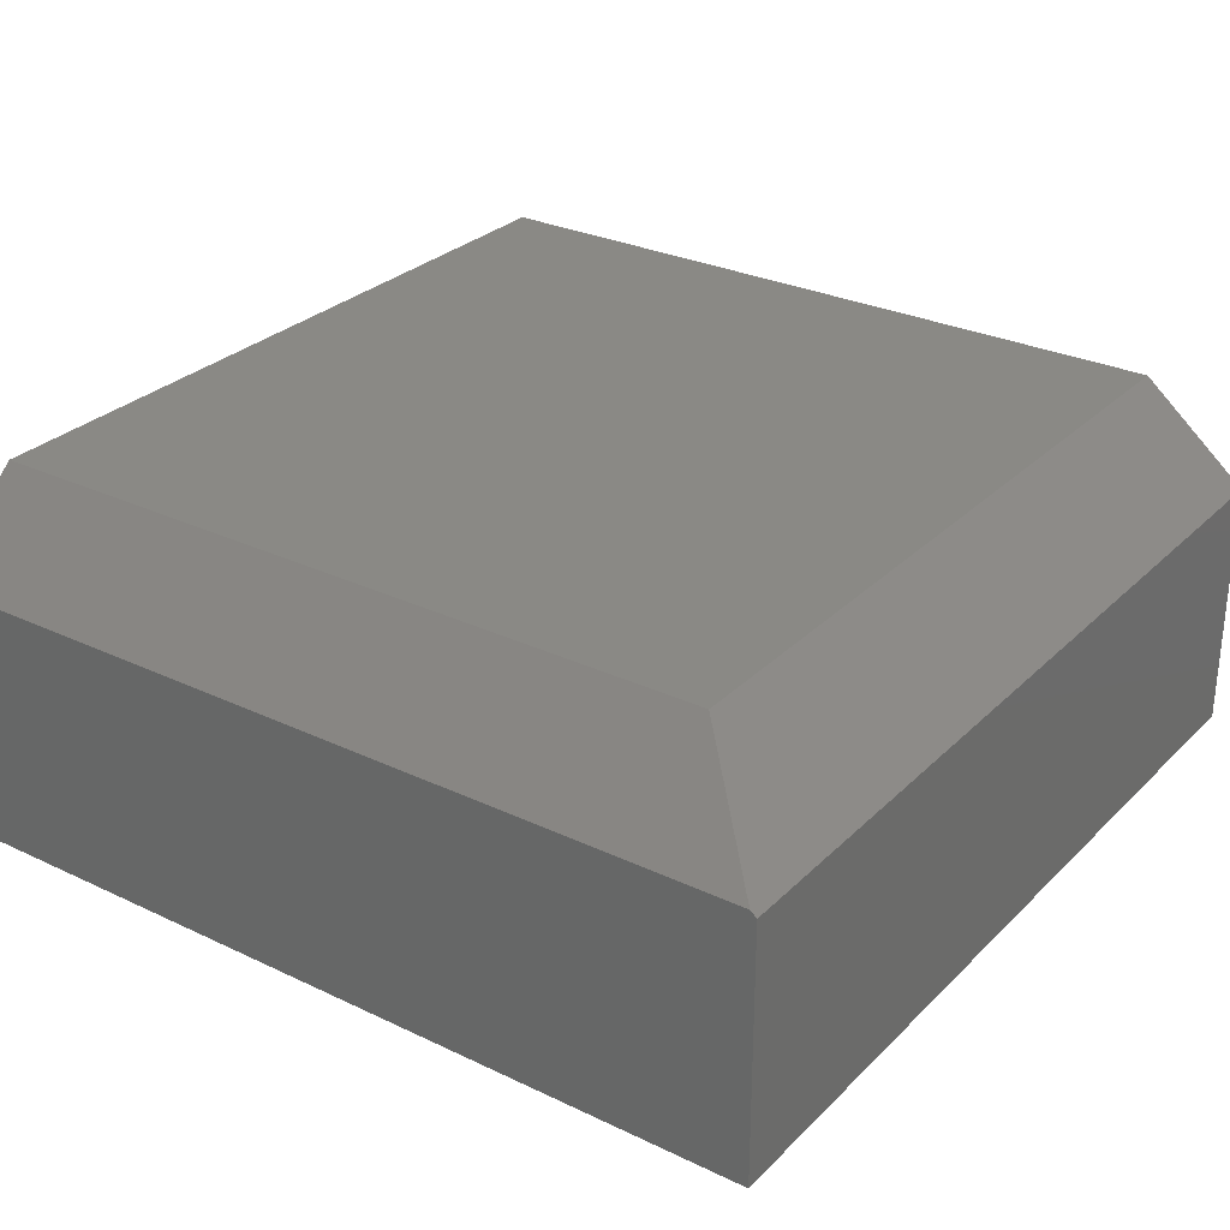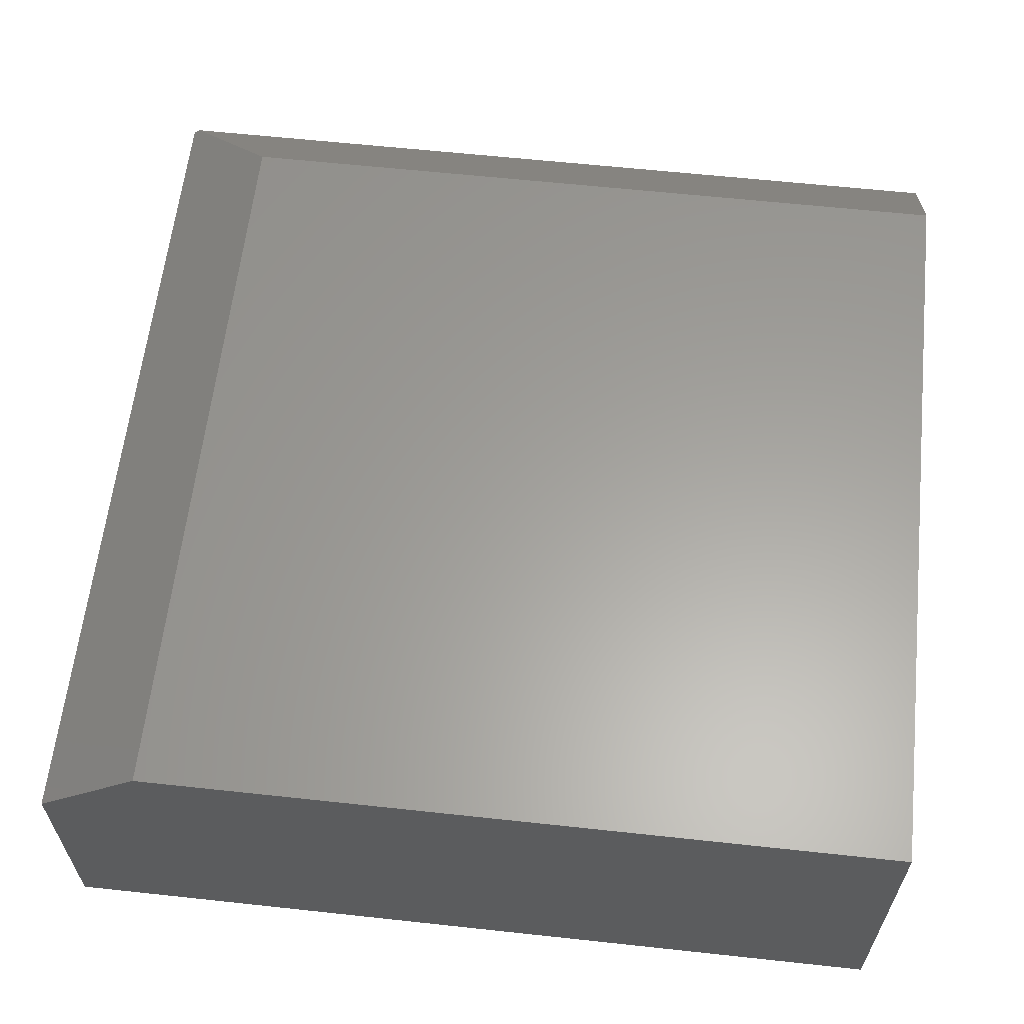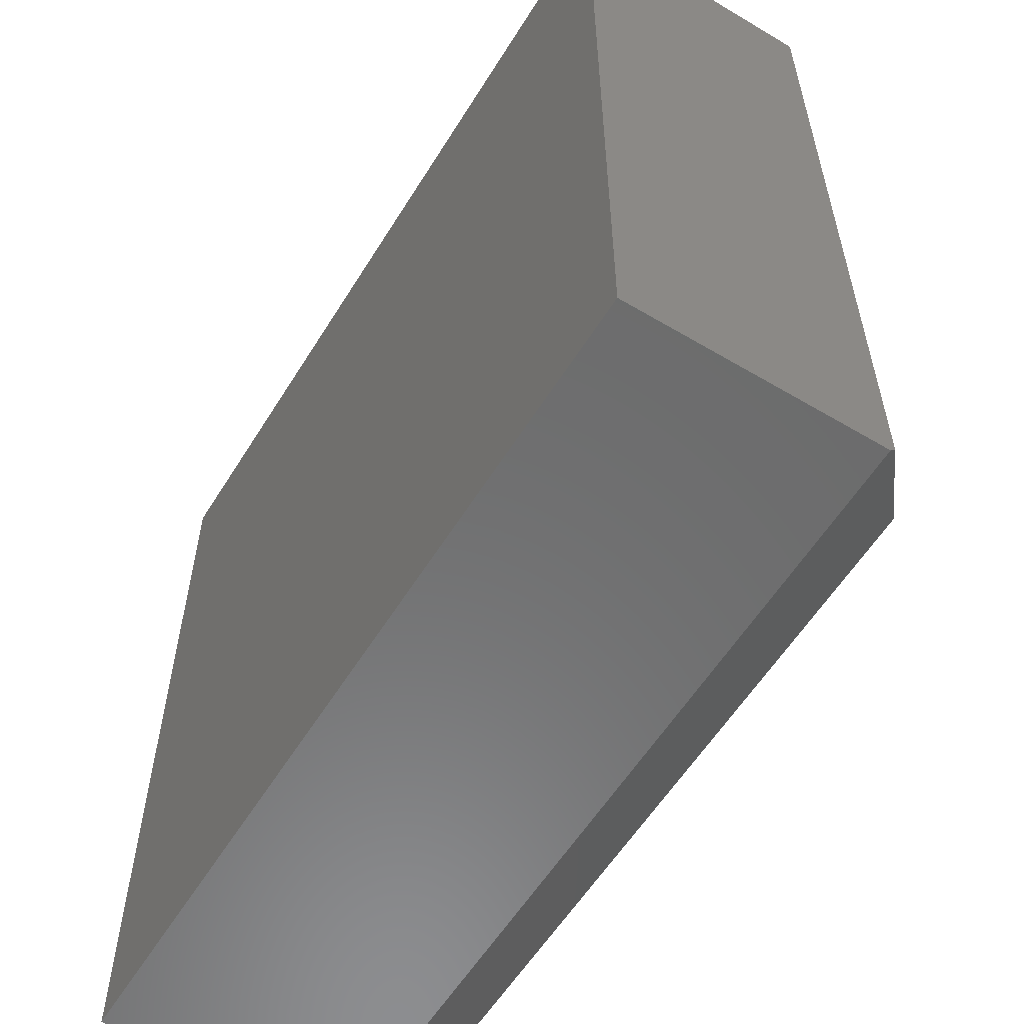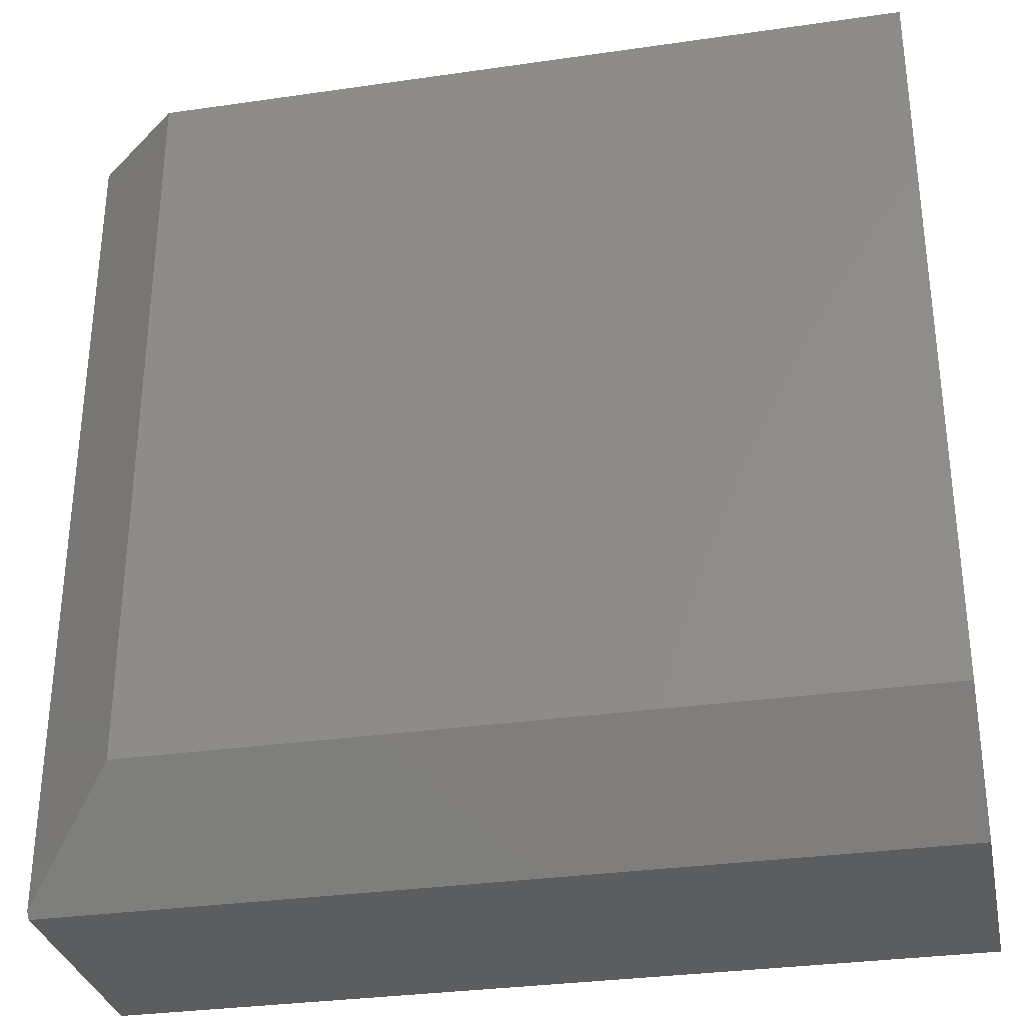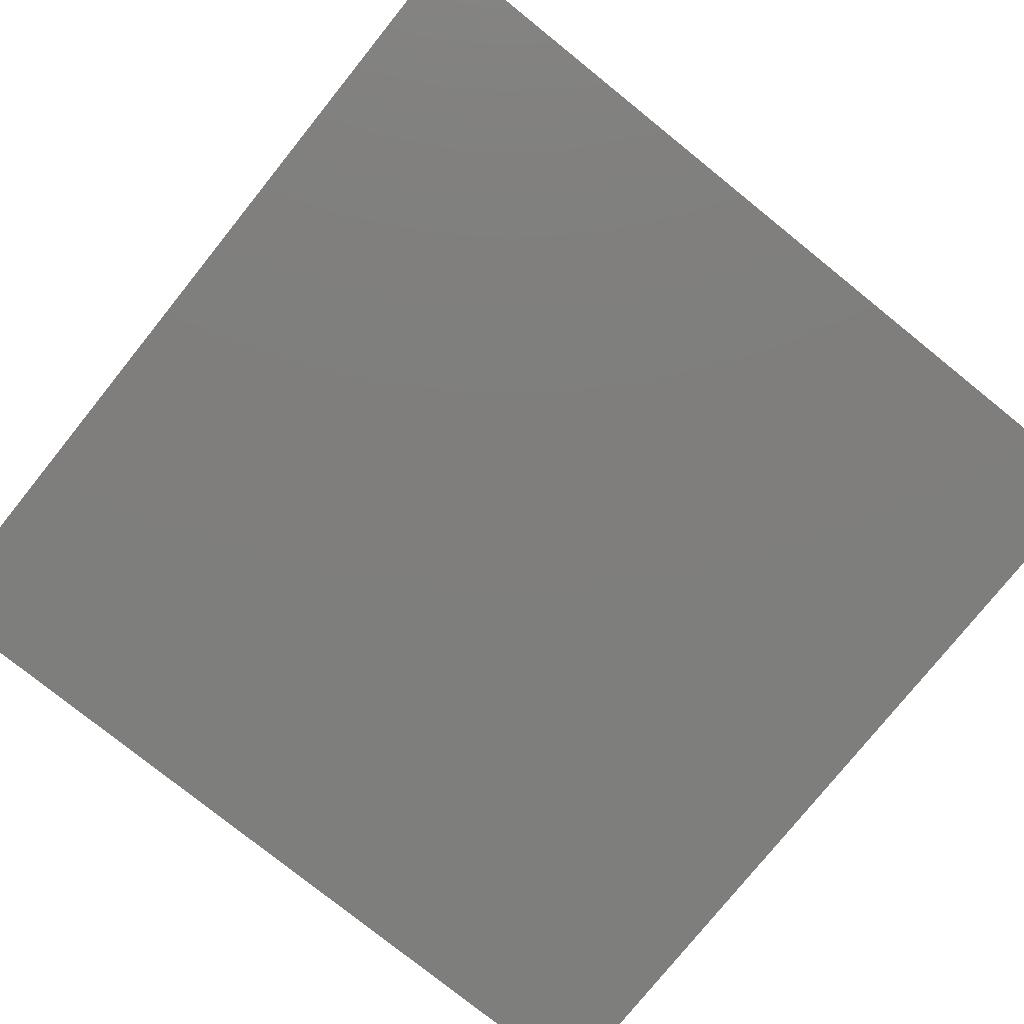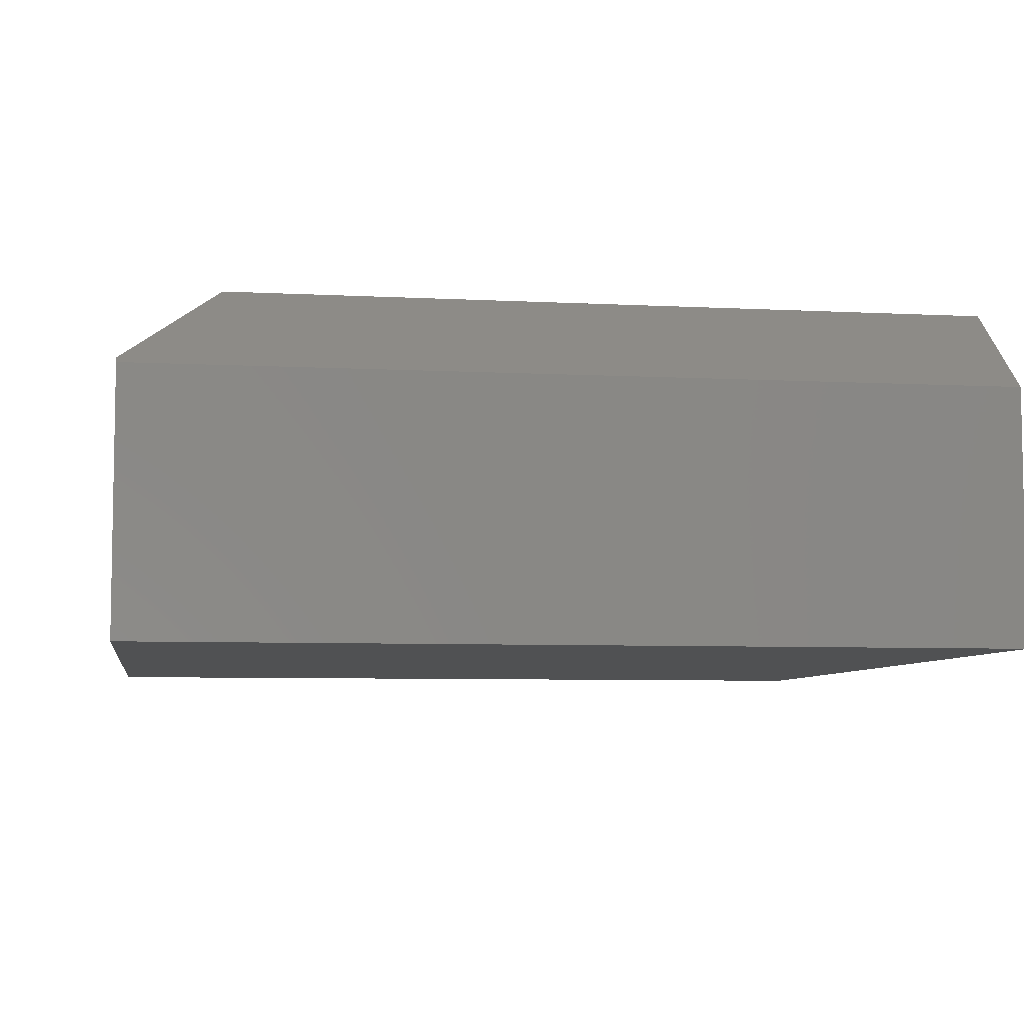
<metadata>
{"format":"stl","ext":"stl","renderer":"f3d","projection":"perspective","resolution":1024,"background":"white","views":[{"elev":28.9,"azim":-54.7,"up":"+Z"},{"elev":61.2,"azim":96.3,"up":"+Z"},{"elev":-58.1,"azim":-121.6,"up":"+Y"},{"elev":-31.7,"azim":11.5,"up":"+Y"},{"elev":-78.1,"azim":141.2,"up":"+Z"},{"elev":-6.5,"azim":-8.9,"up":"+Z"}]}
</metadata>
<code>
# stl→obj: 12 verts, 20 faces
v -0.5703 -0.4908 0.375
v -0.5703 -0.5 0.3672
v -0.4297 -0.3438 0.5
v 0.6797 -0.5 0.3672
v 0.6797 -0.3438 0.5
v -0.4297 0.75 0.5
v 0.6797 0.75 0.5
v -0.5703 0.75 0.375
v -0.5703 0.75 0
v -0.5703 -0.5 0
v 0.6797 0.75 0
v 0.6797 -0.5 0
f 1 2 3
f 3 2 4
f 3 4 5
f 3 5 6
f 6 5 7
f 8 9 1
f 1 9 10
f 1 10 2
f 7 11 6
f 6 11 9
f 6 9 8
f 3 6 1
f 1 6 8
f 11 7 12
f 12 7 5
f 12 5 4
f 2 10 4
f 4 10 12
f 10 9 12
f 12 9 11

</code>
